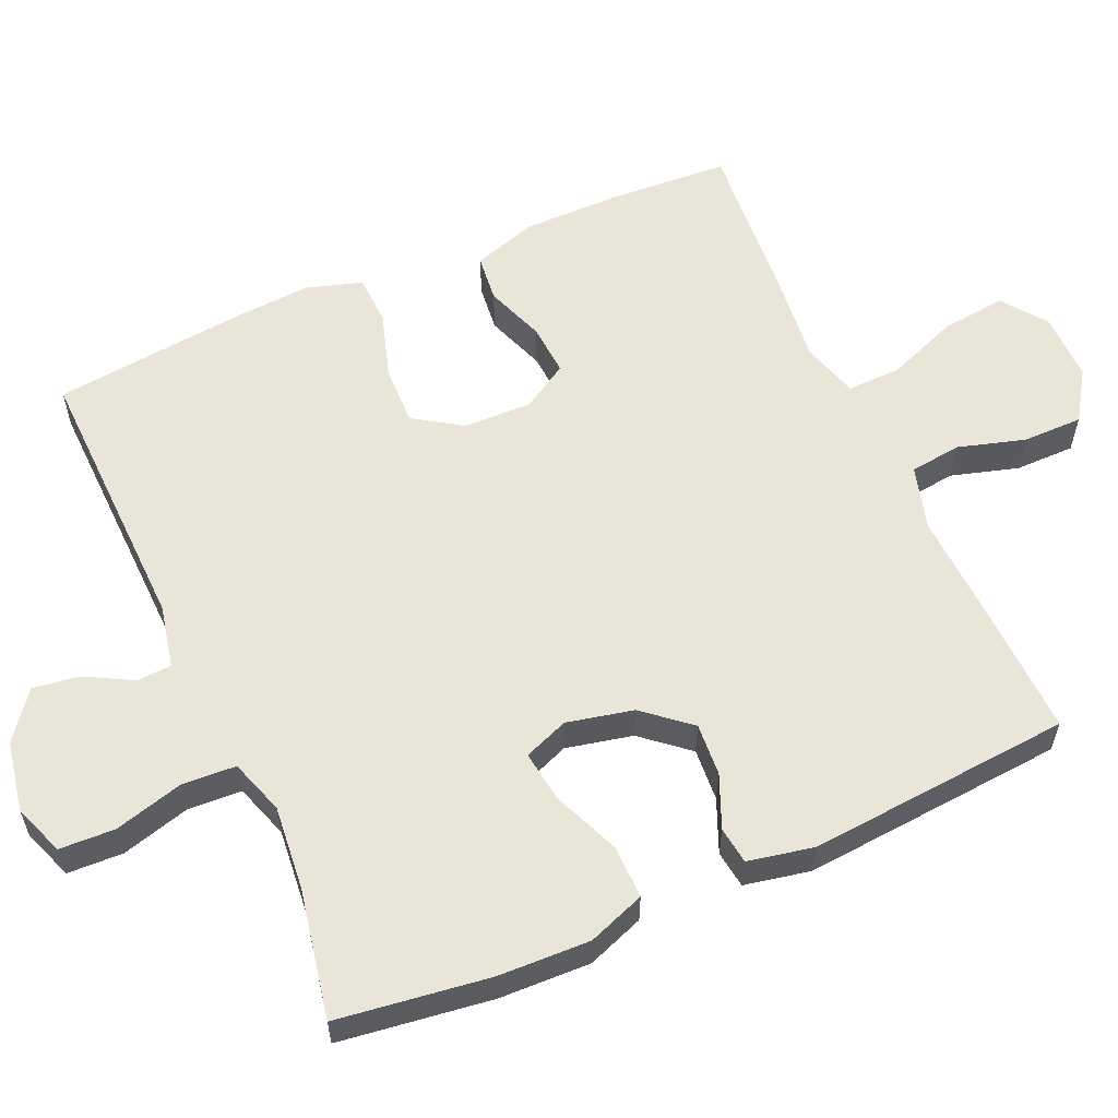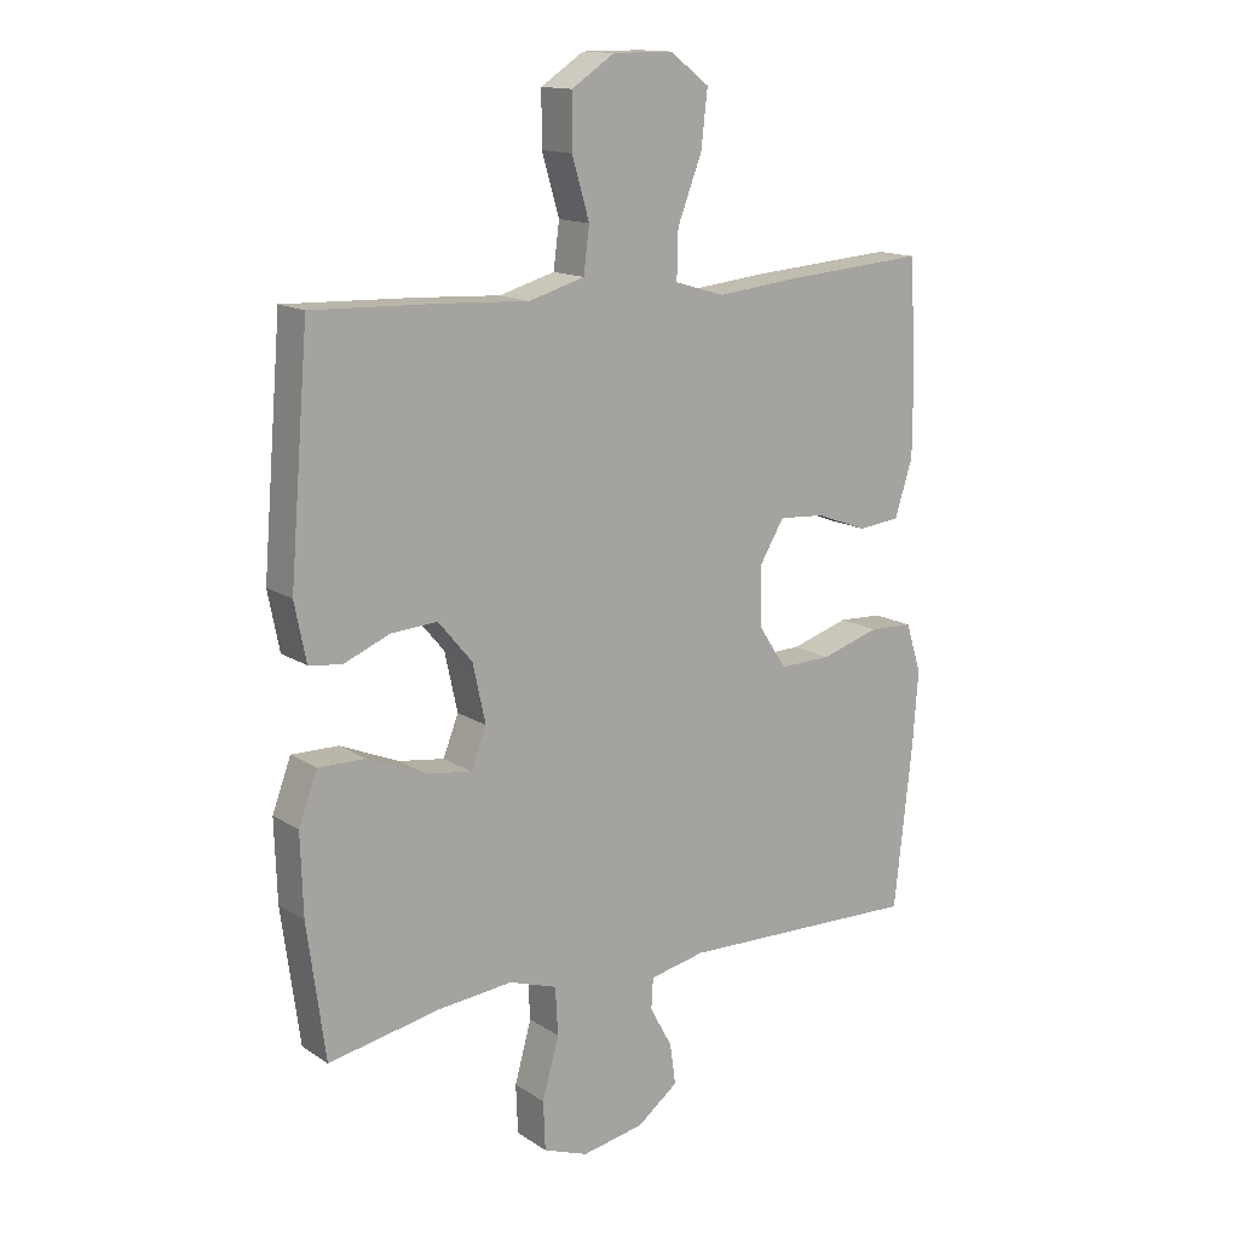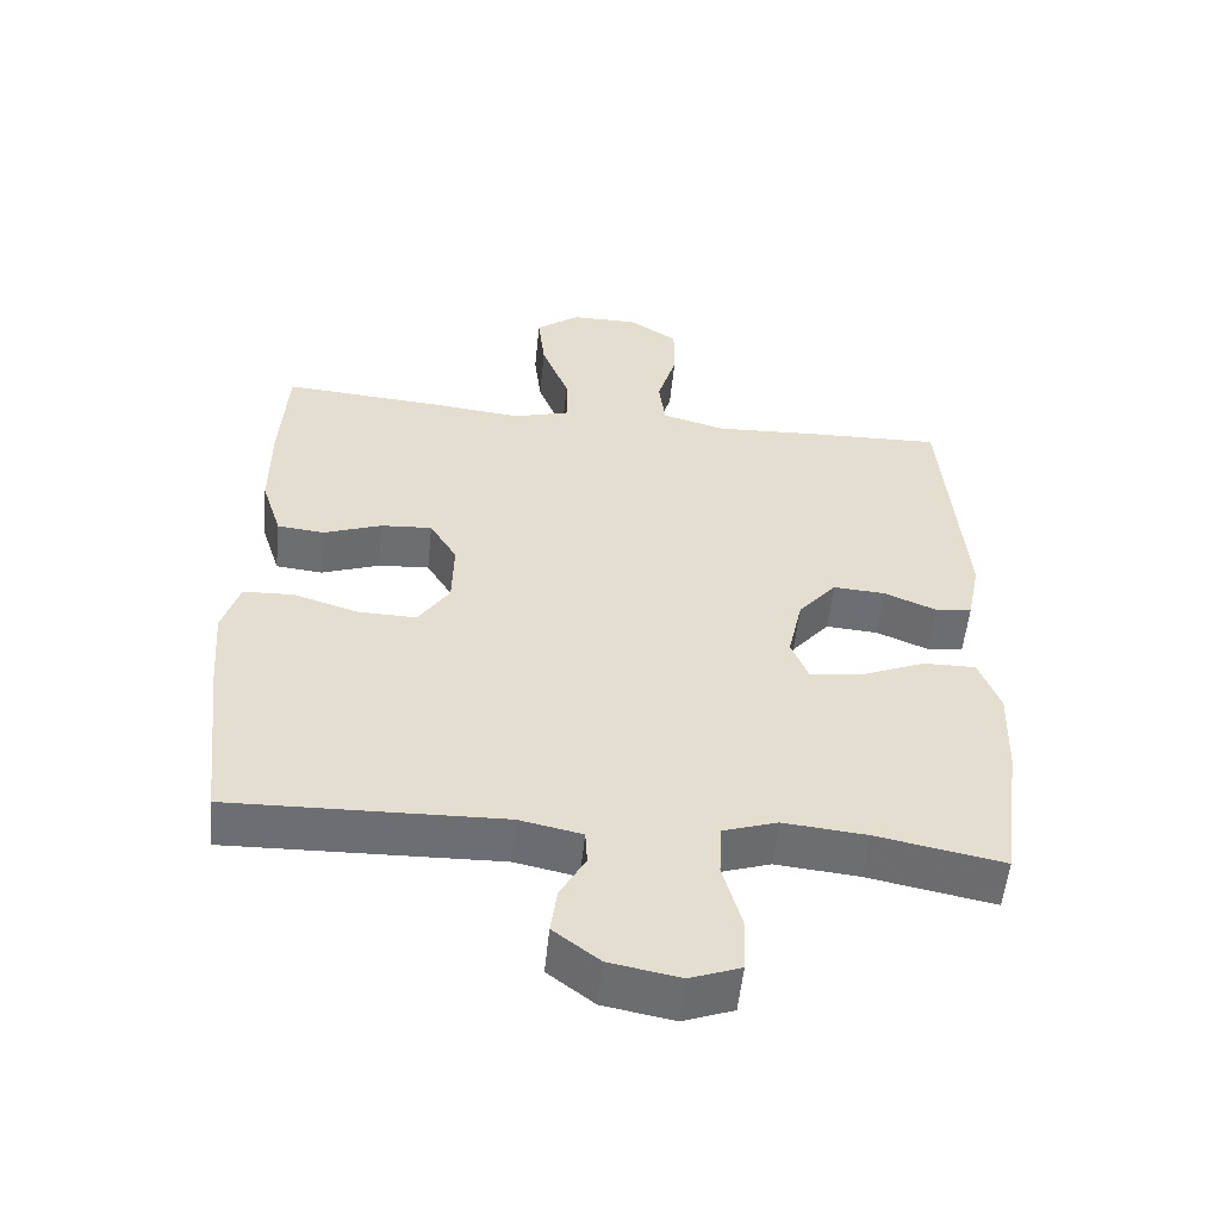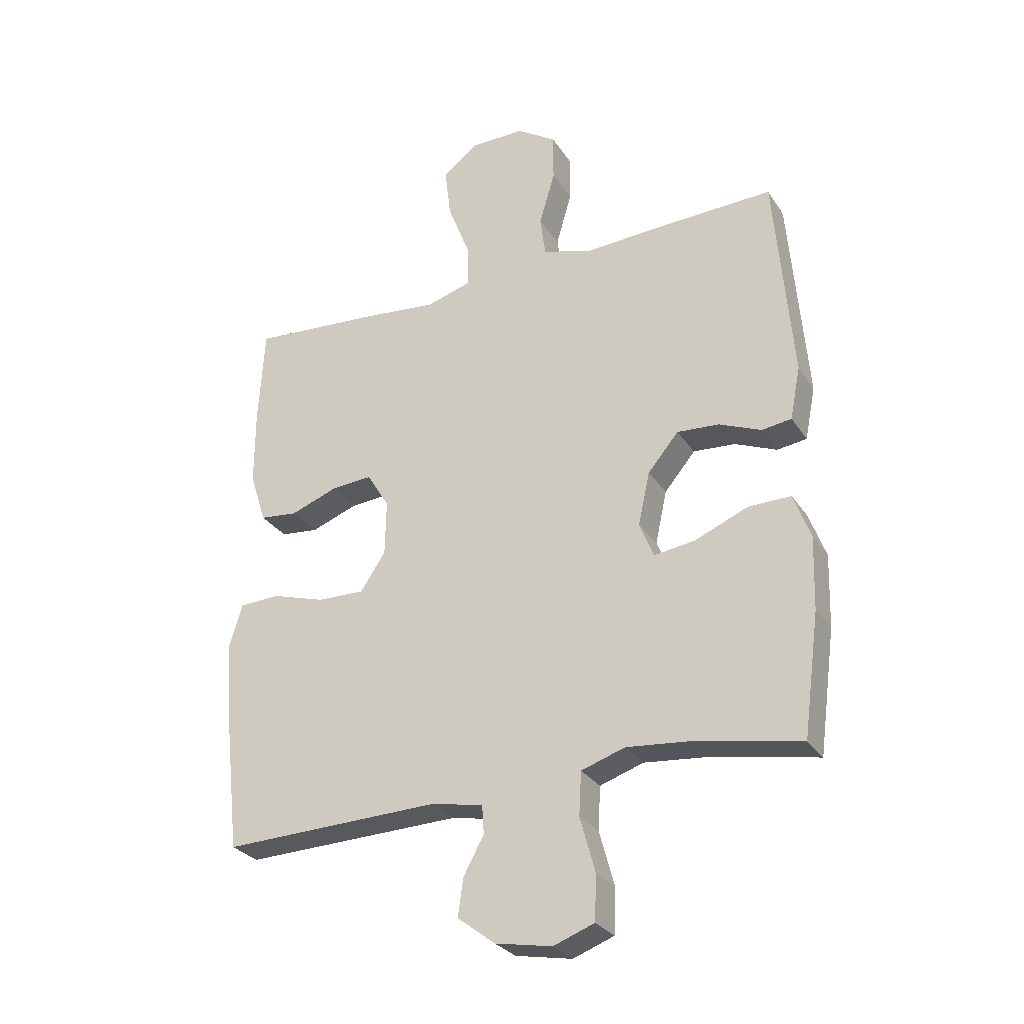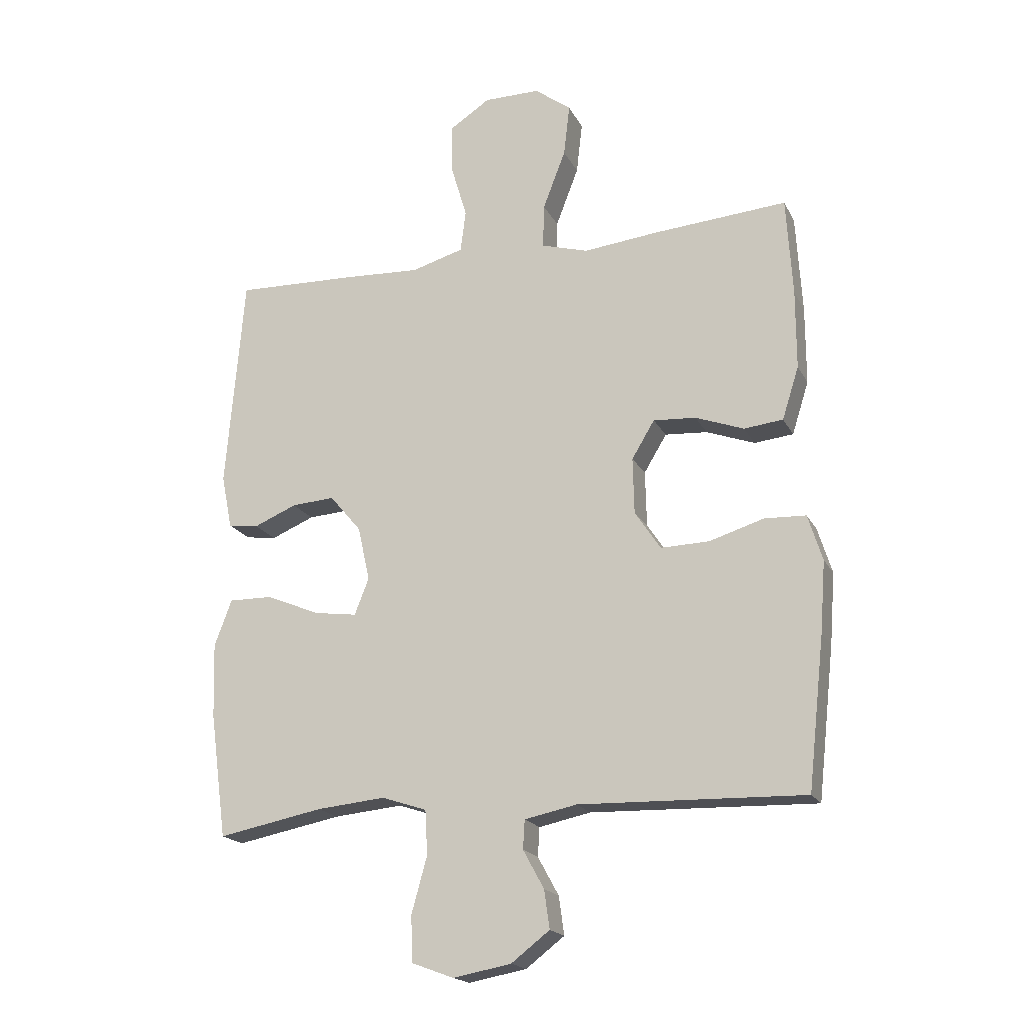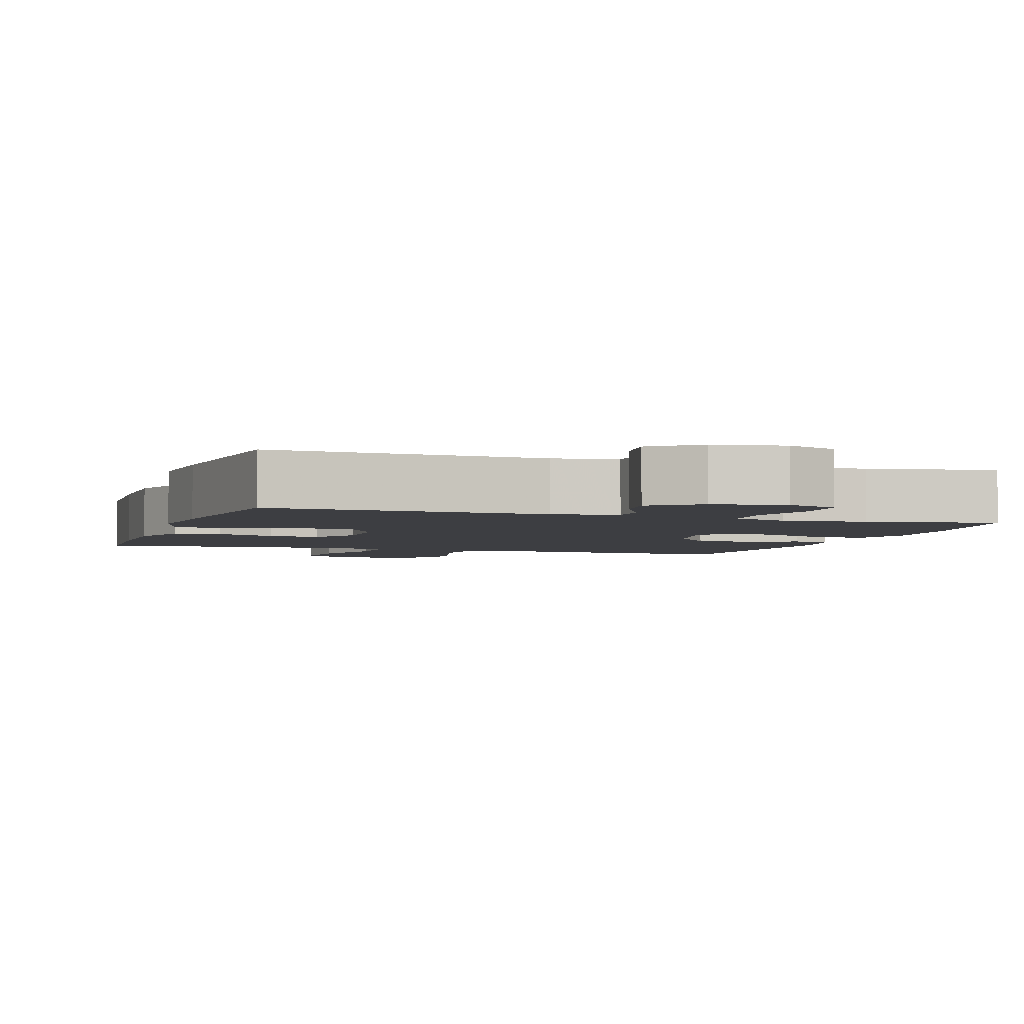
<metadata>
{"format":"obj","ext":"obj","renderer":"f3d","projection":"perspective","resolution":1024,"background":"white","views":[{"elev":58.4,"azim":-113.8,"up":"+Y"},{"elev":14.4,"azim":-35.9,"up":"+Z"},{"elev":-54.4,"azim":174.2,"up":"+Z"},{"elev":-28.7,"azim":-153.2,"up":"+Z"},{"elev":-18.9,"azim":20.3,"up":"+Z"},{"elev":-3.5,"azim":161.5,"up":"+Y"}]}
</metadata>
<code>
v -0.5 0.07 0.5
v -0.299 0.07 0.493
v -0.168 0.07 0.486
v -0.081 0.07 0.511
v -0.072 0.07 0.581
v -0.099 0.07 0.673
v -0.099 0.07 0.755
v -0.032 0.07 0.799
v 0.062 0.07 0.799
v 0.123 0.07 0.753
v 0.113 0.07 0.666
v 0.075 0.07 0.567
v 0.073 0.07 0.493
v 0.151 0.07 0.47
v 0.275 0.07 0.483
v 0.5 0.07 0.5
v 0.51 0.07 0.334
v 0.51 0.07 0.202
v 0.482 0.07 0.114
v 0.417 0.07 0.107
v 0.336 0.07 0.137
v 0.265 0.07 0.142
v 0.227 0.07 0.079
v 0.229 0.07 -0.015
v 0.272 0.07 -0.08
v 0.353 0.07 -0.078
v 0.444 0.07 -0.05
v 0.513 0.07 -0.053
v 0.537 0.07 -0.13
v 0.528 0.07 -0.248
v 0.5 0.07 -0.5
v 0.124 0.07 -0.489
v 0.037 0.07 -0.507
v 0.034 0.07 -0.555
v 0.069 0.07 -0.619
v 0.078 0.07 -0.683
v 0.014 0.07 -0.732
v -0.083 0.07 -0.75
v -0.153 0.07 -0.724
v -0.156 0.07 -0.648
v -0.13 0.07 -0.554
v -0.134 0.07 -0.48
v -0.209 0.07 -0.455
v -0.324 0.07 -0.466
v -0.5 0.07 -0.5
v -0.528 0.07 -0.292
v -0.532 0.07 -0.167
v -0.503 0.07 -0.089
v -0.43 0.07 -0.09
v -0.339 0.07 -0.128
v -0.268 0.07 -0.138
v -0.244 0.07 -0.077
v -0.264 0.07 0.014
v -0.317 0.07 0.077
v -0.389 0.07 0.072
v -0.461 0.07 0.042
v -0.512 0.07 0.049
v -0.53 0.07 0.139
v -0.5 0 0.5
v -0.299 0 0.493
v -0.168 0 0.486
v -0.081 0 0.511
v -0.072 0 0.581
v -0.099 0 0.673
v -0.099 0 0.755
v -0.032 0 0.799
v 0.062 0 0.799
v 0.123 0 0.753
v 0.113 0 0.666
v 0.075 0 0.567
v 0.073 0 0.493
v 0.151 0 0.47
v 0.275 0 0.483
v 0.5 0 0.5
v 0.51 0 0.334
v 0.51 0 0.202
v 0.482 0 0.114
v 0.417 0 0.107
v 0.336 0 0.137
v 0.265 0 0.142
v 0.227 0 0.079
v 0.229 0 -0.015
v 0.272 0 -0.08
v 0.353 0 -0.078
v 0.444 0 -0.05
v 0.513 0 -0.053
v 0.537 0 -0.13
v 0.528 0 -0.248
v 0.5 0 -0.5
v 0.124 0 -0.489
v 0.037 0 -0.507
v 0.034 0 -0.555
v 0.069 0 -0.619
v 0.078 0 -0.683
v 0.014 0 -0.732
v -0.083 0 -0.75
v -0.153 0 -0.724
v -0.156 0 -0.648
v -0.13 0 -0.554
v -0.134 0 -0.48
v -0.209 0 -0.455
v -0.324 0 -0.466
v -0.5 0 -0.5
v -0.528 0 -0.292
v -0.532 0 -0.167
v -0.503 0 -0.089
v -0.43 0 -0.09
v -0.339 0 -0.128
v -0.268 0 -0.138
v -0.244 0 -0.077
v -0.264 0 0.014
v -0.317 0 0.077
v -0.389 0 0.072
v -0.461 0 0.042
v -0.512 0 0.049
v -0.53 0 0.139
f 1 2 3
f 58 1 3
f 57 58 3
f 56 57 3
f 55 56 3
f 54 55 3 4
f 53 54 4
f 52 53 4
f 48 49 50
f 47 48 50
f 46 47 50
f 45 46 50
f 44 45 50
f 43 44 50 51
f 42 43 51 52
f 39 40 41
f 38 39 41
f 37 38 41
f 36 37 41
f 35 36 41
f 34 35 41
f 33 34 41 42
f 42 52 4
f 33 42 4
f 32 33 4
f 30 31 32
f 29 30 32
f 28 29 32
f 27 28 32
f 26 27 32
f 19 20 21
f 18 19 21
f 17 18 21
f 16 17 21
f 15 16 21
f 14 15 21
f 13 14 21 22
f 10 11 12
f 9 10 12
f 8 9 12
f 7 8 12
f 6 7 12
f 5 6 12
f 5 12 13
f 13 22 23
f 5 13 23
f 4 5 23
f 25 26 32
f 24 25 32
f 4 23 24 32
f 61 60 59
f 61 59 116
f 61 116 115
f 61 115 114
f 61 114 113
f 62 61 113 112
f 62 112 111
f 62 111 110
f 108 107 106
f 108 106 105
f 108 105 104
f 108 104 103
f 108 103 102
f 109 108 102 101
f 110 109 101 100
f 99 98 97
f 99 97 96
f 99 96 95
f 99 95 94
f 99 94 93
f 99 93 92
f 100 99 92 91
f 62 110 100
f 62 100 91
f 62 91 90
f 90 89 88
f 90 88 87
f 90 87 86
f 90 86 85
f 90 85 84
f 79 78 77
f 79 77 76
f 79 76 75
f 79 75 74
f 79 74 73
f 79 73 72
f 80 79 72 71
f 70 69 68
f 70 68 67
f 70 67 66
f 70 66 65
f 70 65 64
f 70 64 63
f 71 70 63
f 81 80 71
f 81 71 63
f 81 63 62
f 90 84 83
f 90 83 82
f 90 82 81 62
f 1 59 60 2
f 2 60 61 3
f 3 61 62 4
f 4 62 63 5
f 5 63 64 6
f 6 64 65 7
f 7 65 66 8
f 8 66 67 9
f 9 67 68 10
f 10 68 69 11
f 11 69 70 12
f 12 70 71 13
f 13 71 72 14
f 14 72 73 15
f 15 73 74 16
f 16 74 75 17
f 17 75 76 18
f 18 76 77 19
f 19 77 78 20
f 20 78 79 21
f 21 79 80 22
f 22 80 81 23
f 23 81 82 24
f 24 82 83 25
f 25 83 84 26
f 26 84 85 27
f 27 85 86 28
f 28 86 87 29
f 29 87 88 30
f 30 88 89 31
f 31 89 90 32
f 32 90 91 33
f 33 91 92 34
f 34 92 93 35
f 35 93 94 36
f 36 94 95 37
f 37 95 96 38
f 38 96 97 39
f 39 97 98 40
f 40 98 99 41
f 41 99 100 42
f 42 100 101 43
f 43 101 102 44
f 44 102 103 45
f 45 103 104 46
f 46 104 105 47
f 47 105 106 48
f 48 106 107 49
f 49 107 108 50
f 50 108 109 51
f 51 109 110 52
f 52 110 111 53
f 53 111 112 54
f 54 112 113 55
f 55 113 114 56
f 56 114 115 57
f 57 115 116 58
f 58 116 59 1

</code>
